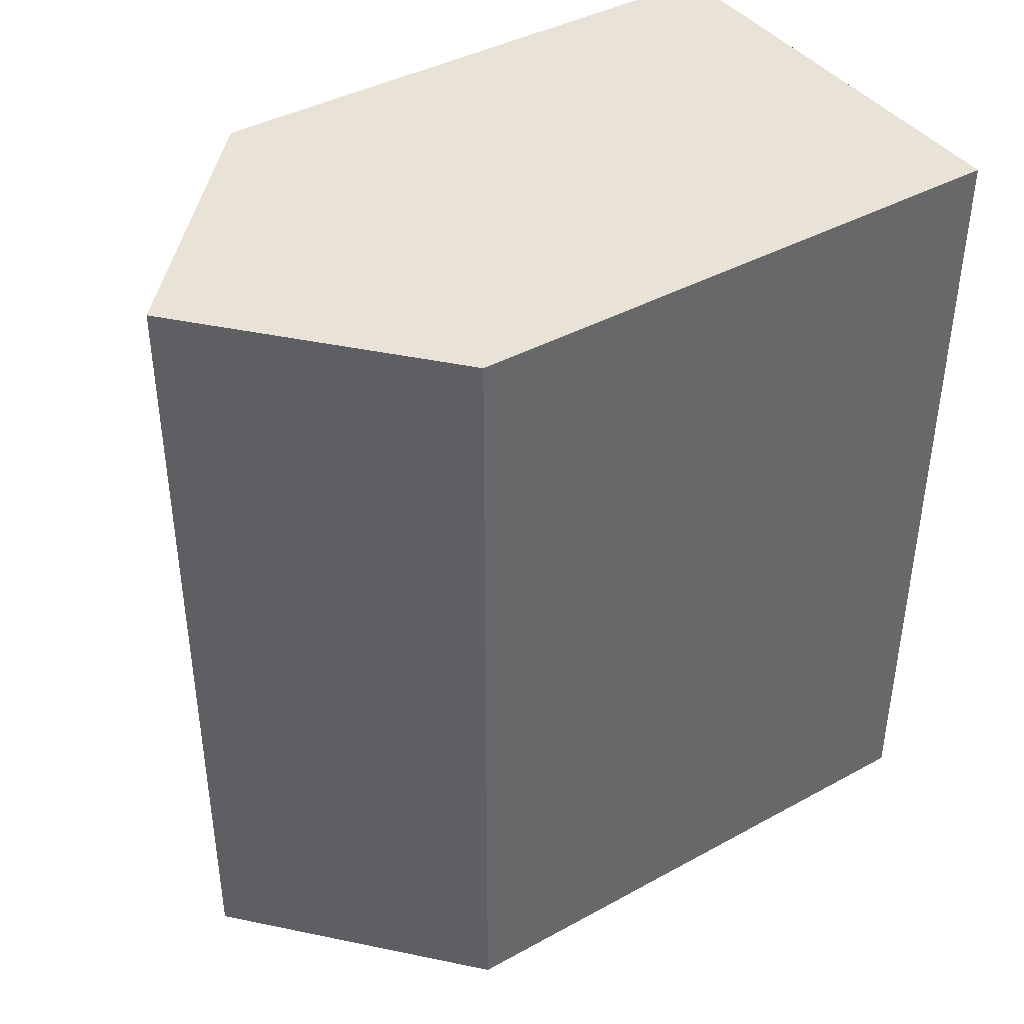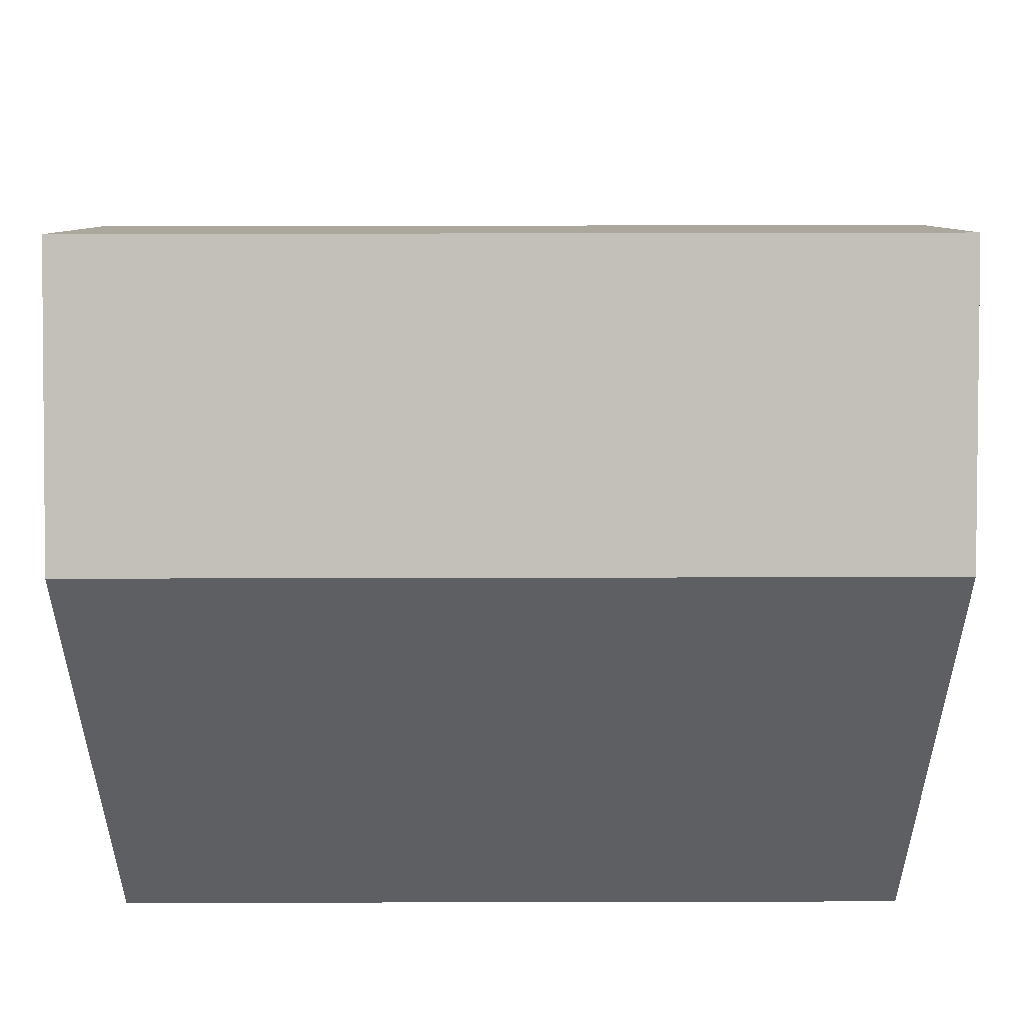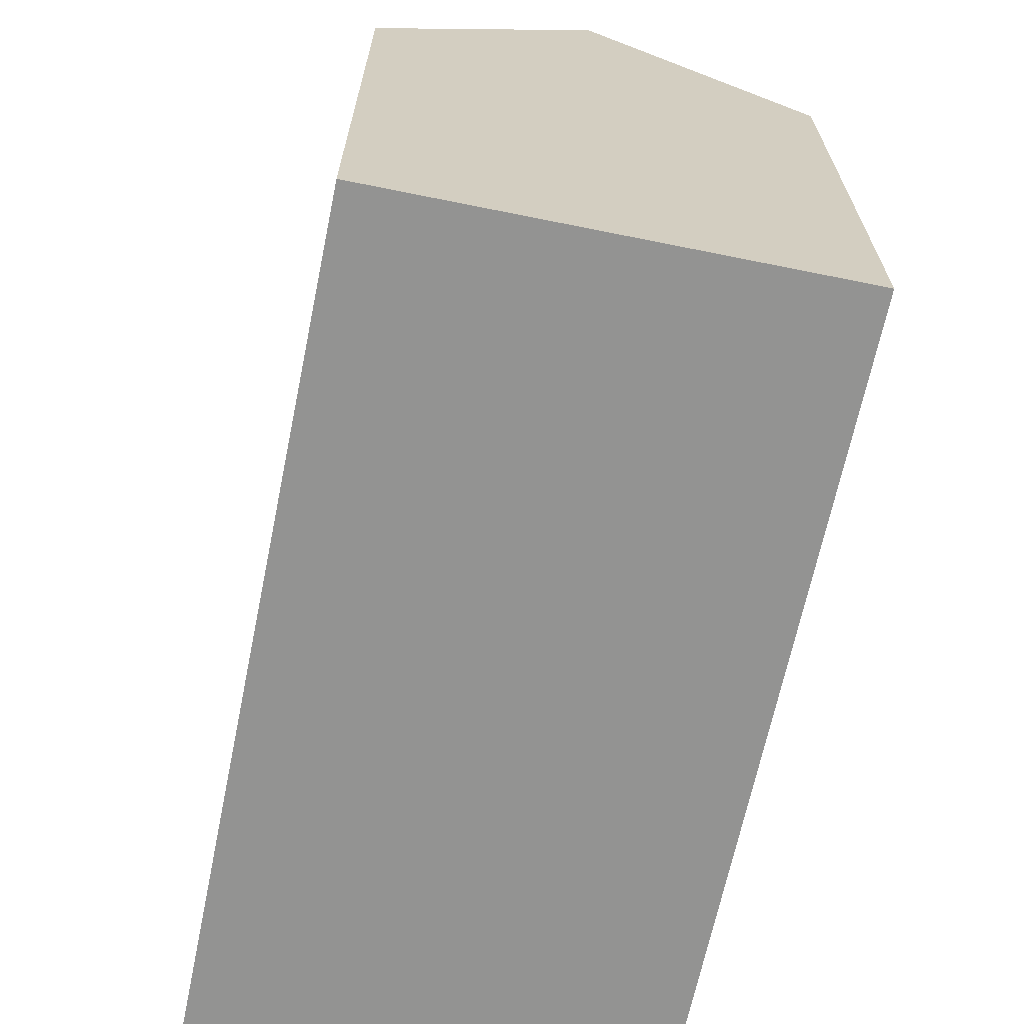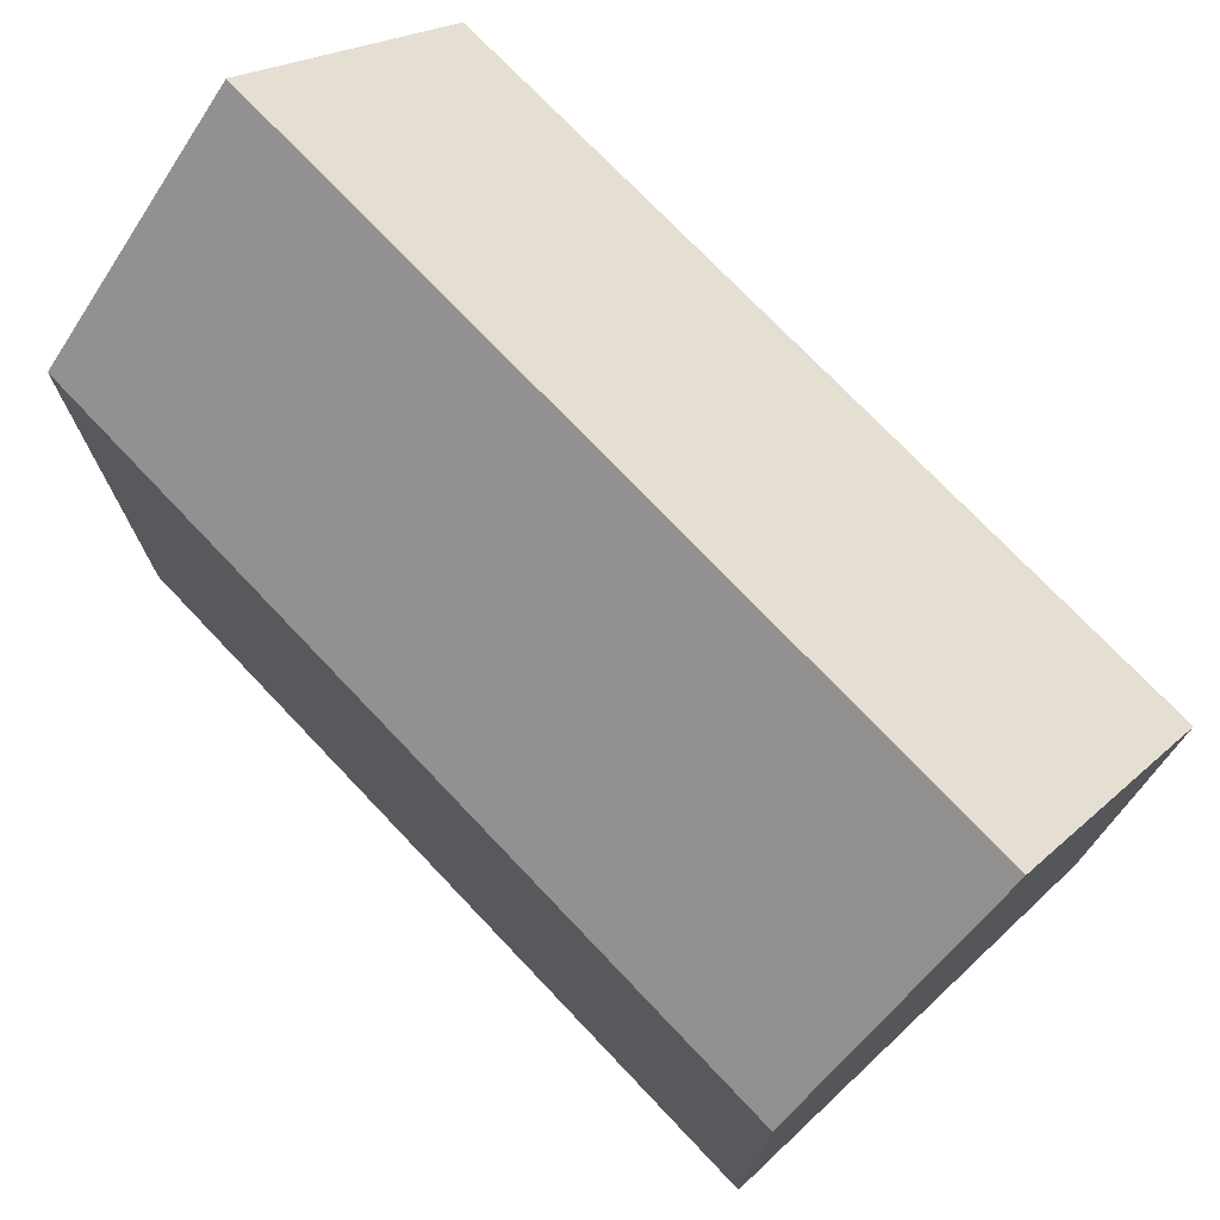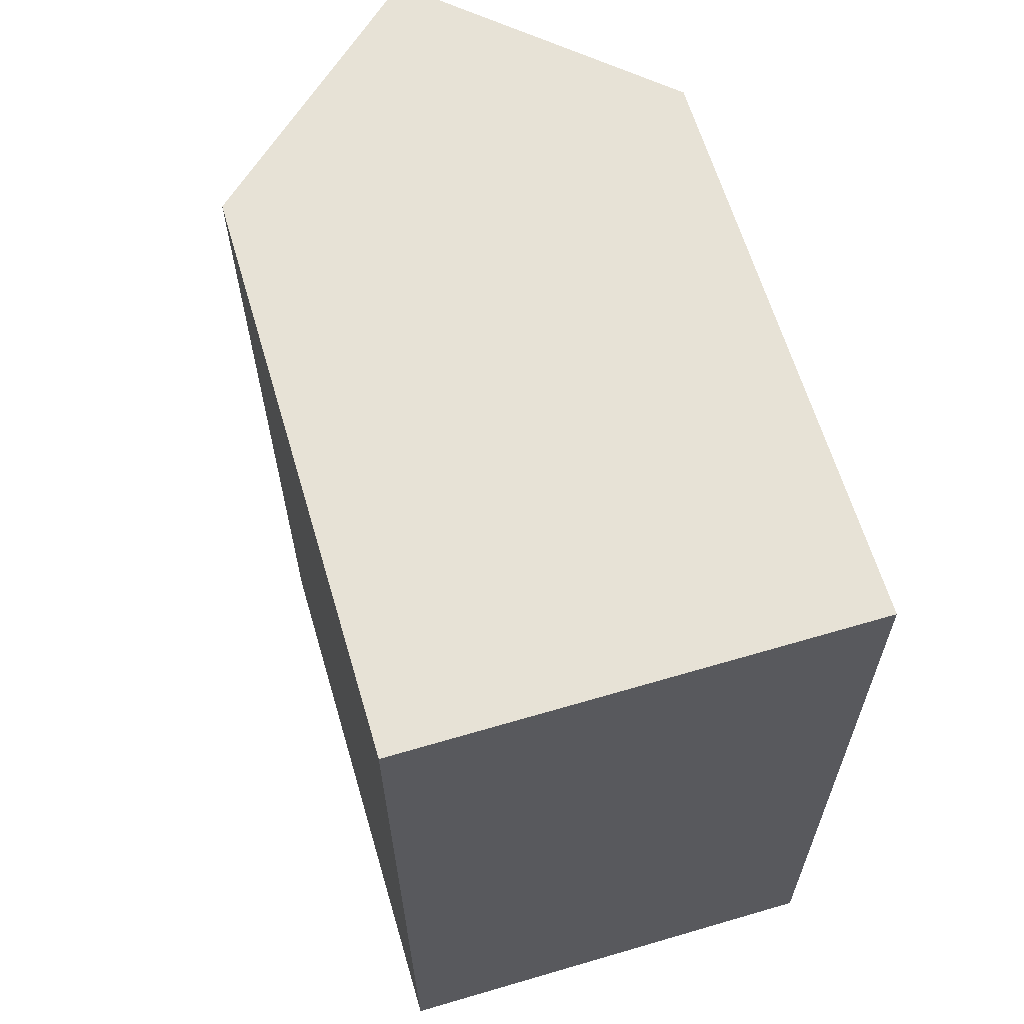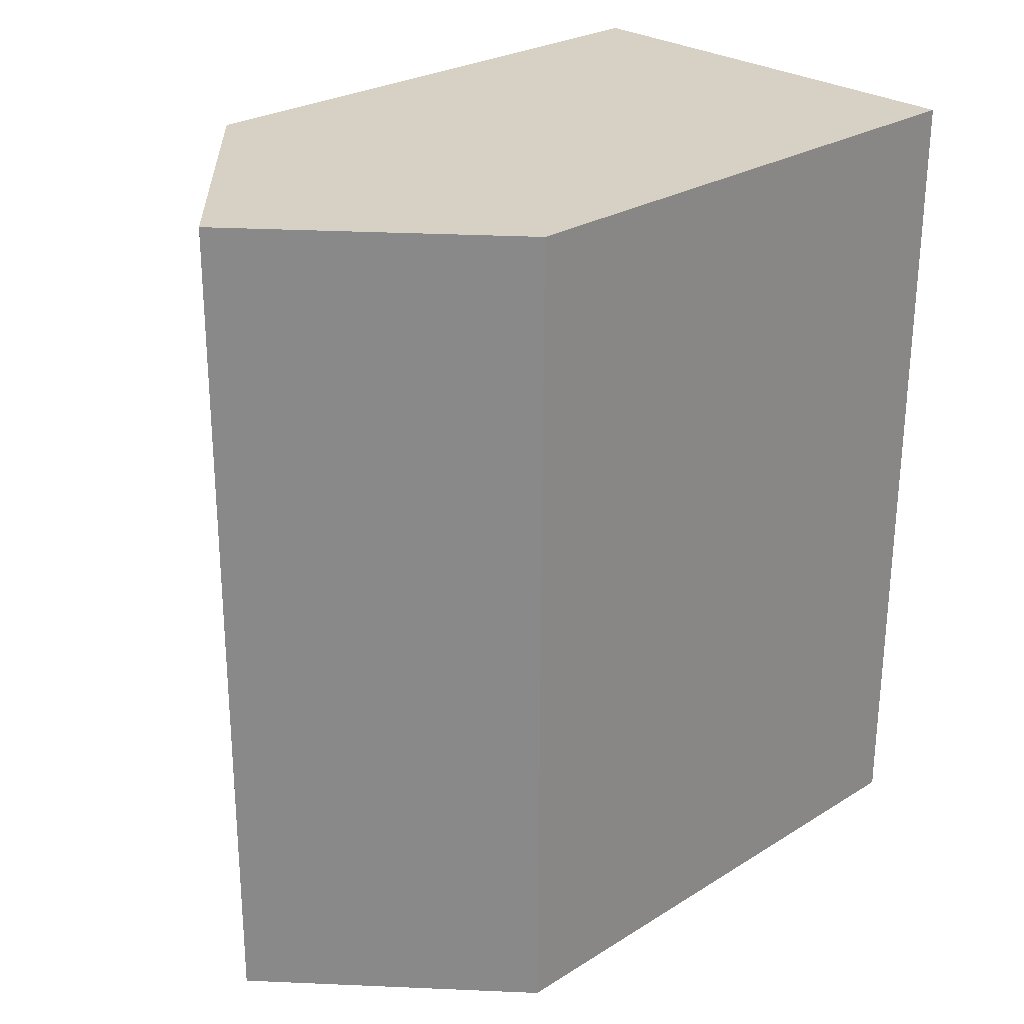
<metadata>
{"format":"obj","ext":"obj","renderer":"f3d","projection":"perspective","resolution":1024,"background":"white","views":[{"elev":40.7,"azim":-123.8,"up":"+Z"},{"elev":50.5,"azim":-90.4,"up":"+Y"},{"elev":-66.6,"azim":168.1,"up":"+Y"},{"elev":74.0,"azim":-43.8,"up":"+Y"},{"elev":63.1,"azim":-16.4,"up":"+Z"},{"elev":26.3,"azim":-134.3,"up":"+Z"}]}
</metadata>
<code>
v  0 13.72 8.402e-16
v  5.535 18.67 -19.94
v  0.088 13.72 -19.98
v  5.449 18.67 0.066
v  10.21 14.35 0.123
v  10.29 14.28 0.124
v  10.9 13.72 0.132
v  10.93 13.72 -7.522
v  10.93 13.72 -8.724
v  10.94 13.72 -11.05
v  10.35 14.3 -19.91
v  10.98 13.72 -19.9
v  10.9 -8.083e-18 0.132
v  10.98 1.219e-15 -19.9
v  10.94 6.766e-16 -11.05
v  10.93 4.606e-16 -7.522
v  10.93 5.342e-16 -8.724
v  10.35 1.219e-15 -19.91
v  0.088 1.223e-15 -19.98
v  5.535 1.221e-15 -19.94
v  0 0 0
v  5.449 -4.041e-18 0.066
v  10.21 -7.532e-18 0.123
v  10.29 -7.593e-18 0.124
g defaultobject
f 1 2 3
f 2 1 4
f 5 2 4
f 2 5 6
f 2 6 7
f 2 7 8
f 2 8 9
f 2 9 10
f 2 10 11
f 11 10 12
f 13 8 7
f 8 13 9
f 9 13 10
f 10 13 12
f 12 13 14
f 14 13 15
f 15 13 16
f 15 16 17
f 11 3 2
f 3 11 12
f 3 12 14
f 3 14 18
f 3 18 19
f 19 18 20
f 19 1 3
f 1 19 21
f 1 5 4
f 5 1 21
f 5 21 6
f 6 21 7
f 7 21 13
f 13 21 22
f 13 22 23
f 13 23 24
f 15 18 14
f 18 15 20
f 20 15 19
f 19 15 21
f 21 15 17
f 21 17 16
f 21 16 23
f 23 16 24
f 24 16 13
f 21 23 22

</code>
